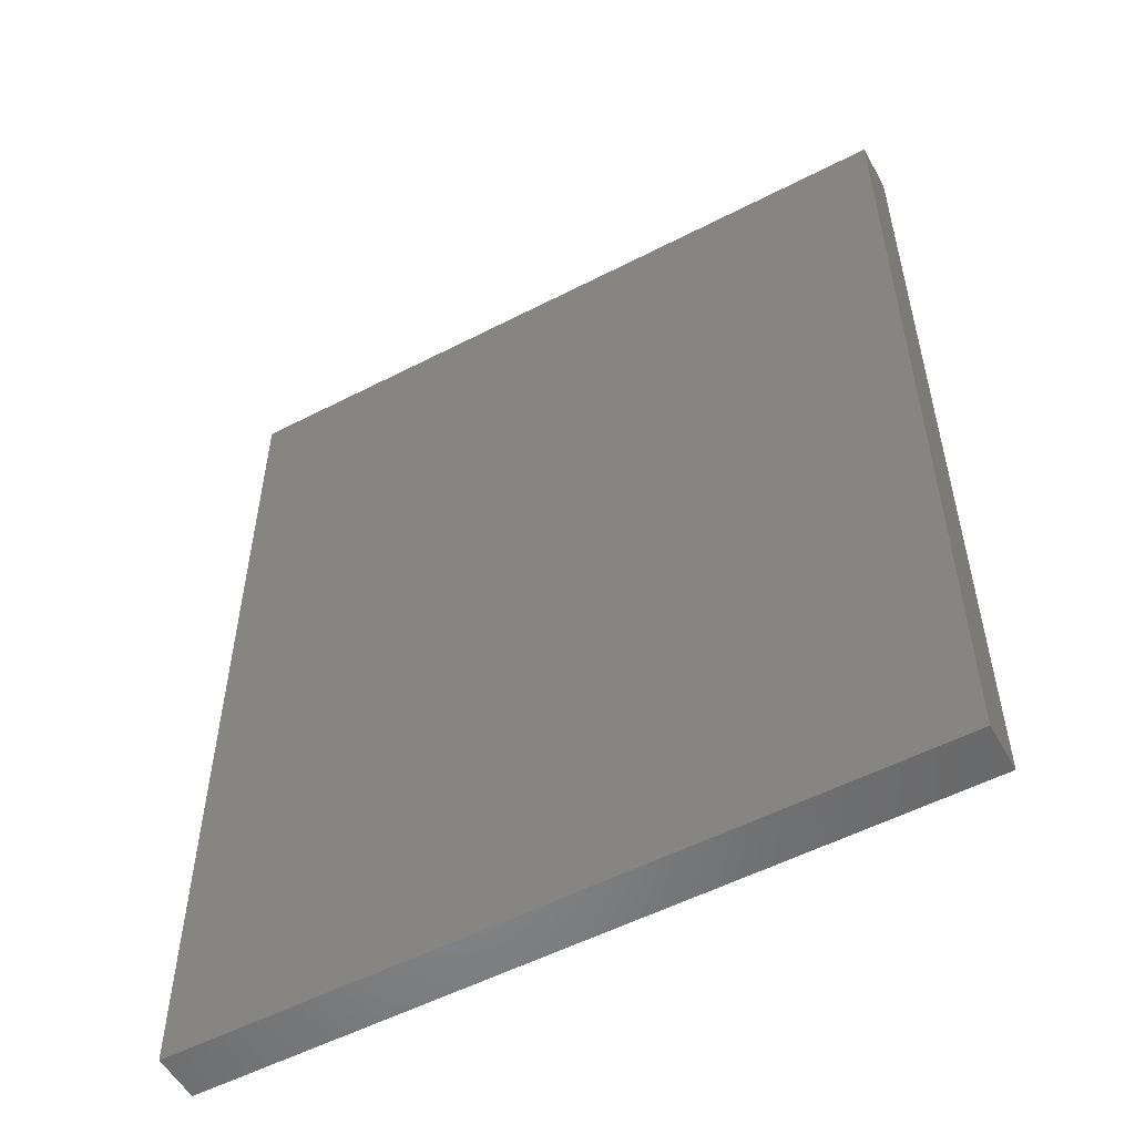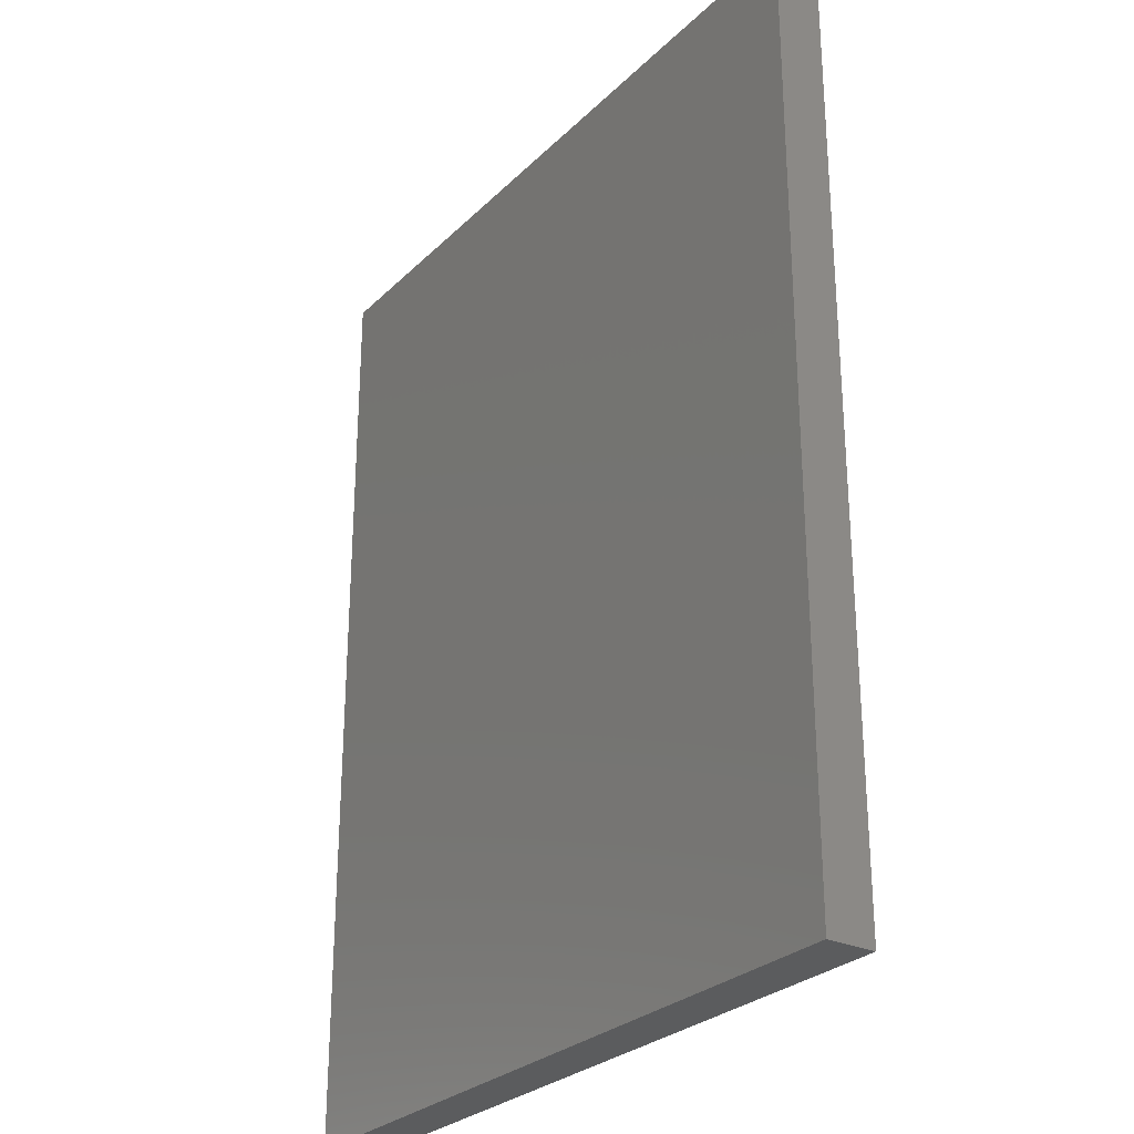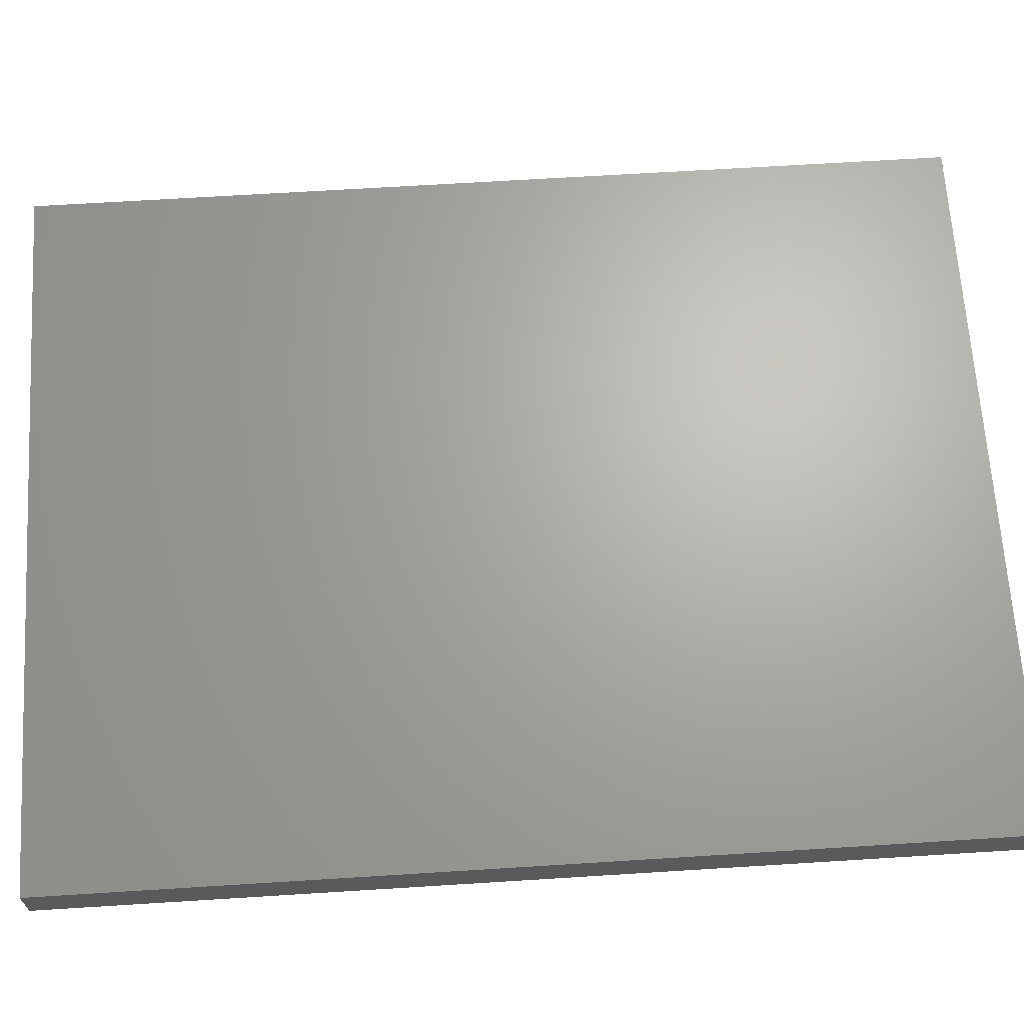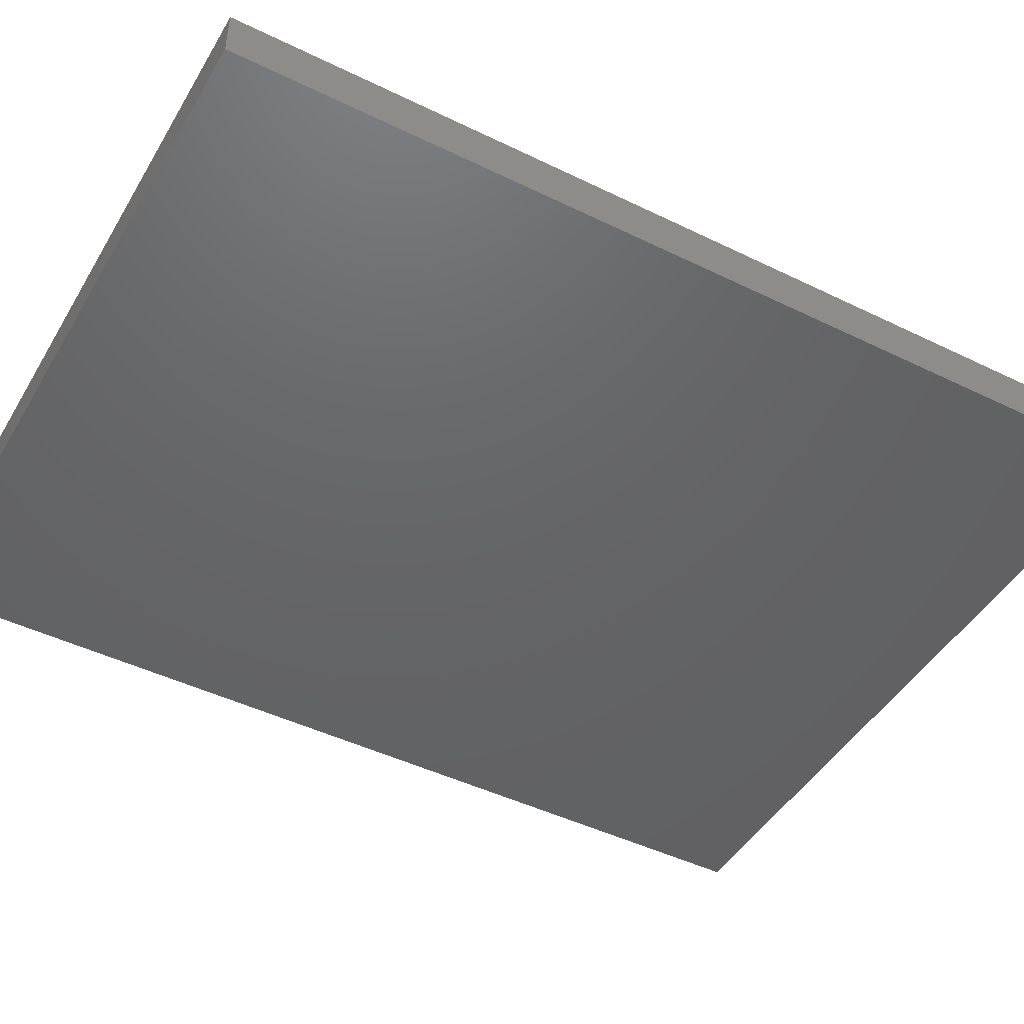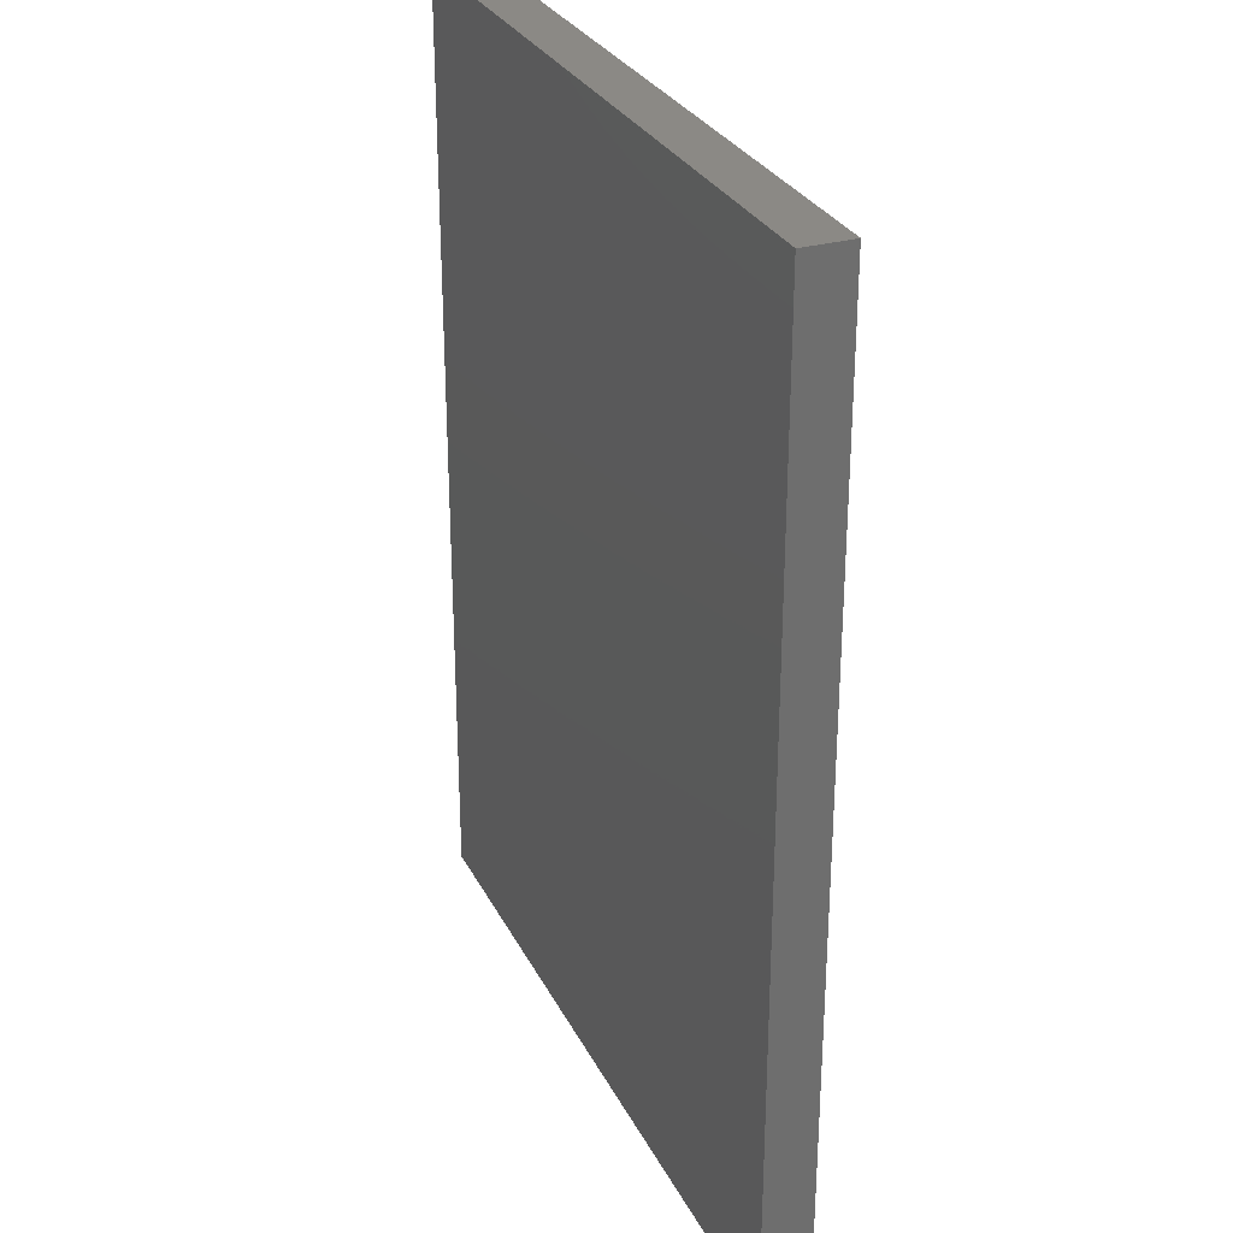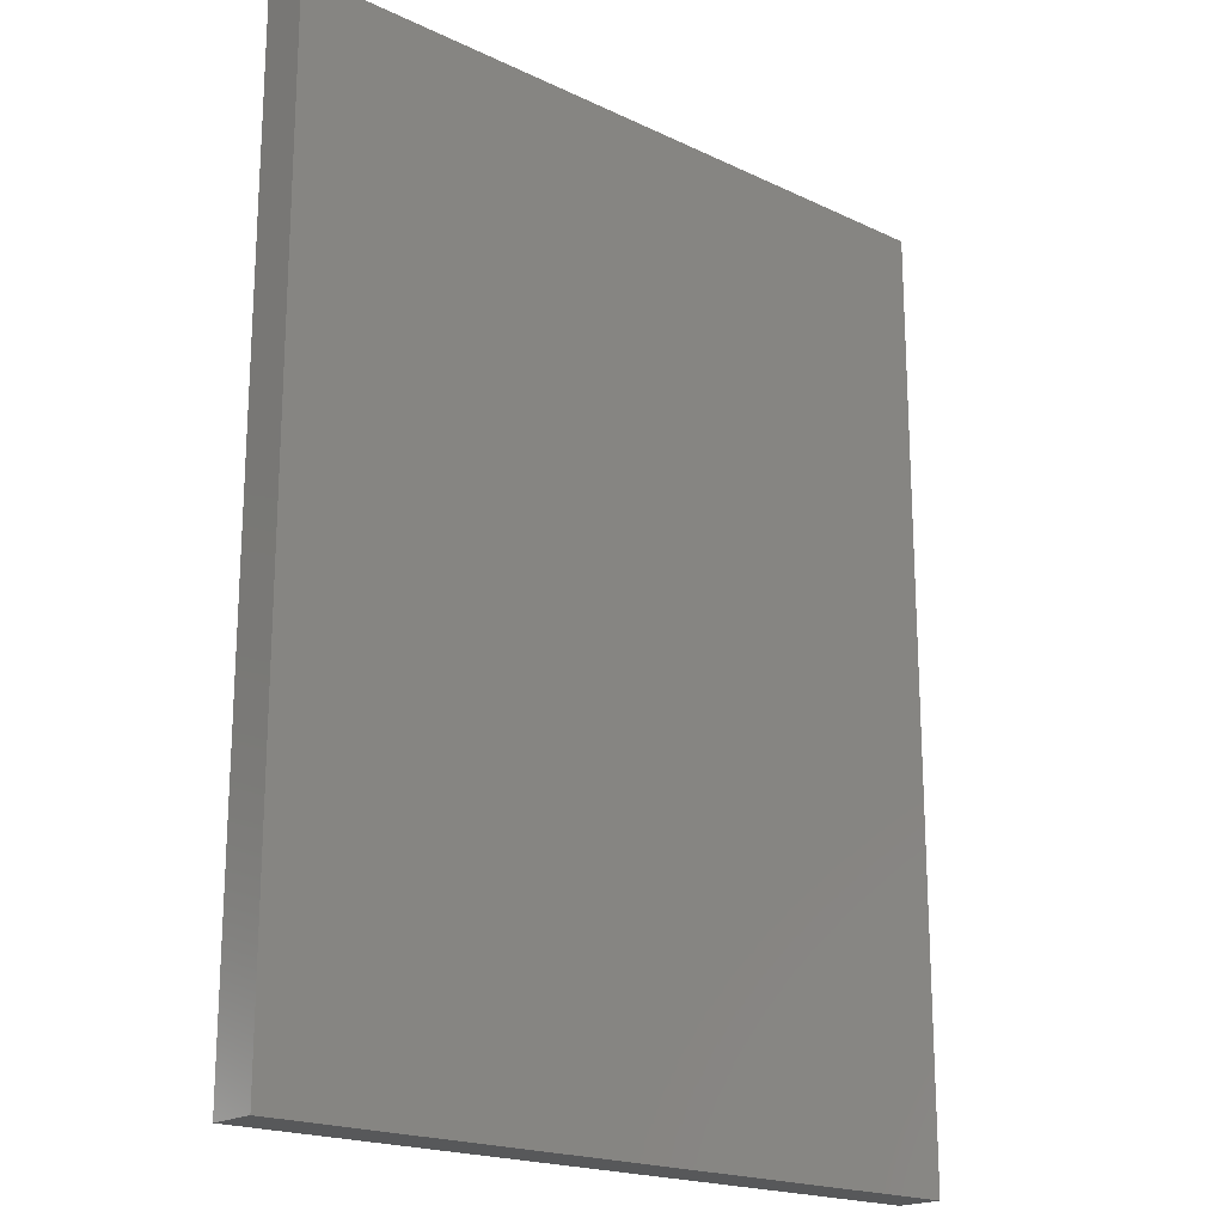
<metadata>
{"format":"stl","ext":"stl","renderer":"f3d","projection":"perspective","resolution":1024,"background":"white","views":[{"elev":-54.4,"azim":28.7,"up":"+Y"},{"elev":-27.8,"azim":-125.0,"up":"+Y"},{"elev":66.5,"azim":86.4,"up":"+Z"},{"elev":-46.0,"azim":-119.2,"up":"+Z"},{"elev":29.3,"azim":67.4,"up":"+Y"},{"elev":-19.5,"azim":-41.4,"up":"+Y"}]}
</metadata>
<code>
# stl→obj: 8 verts, 12 faces
v 2.446e+04 8563 2.105e+04
v 1.841e+04 723.4 2.105e+04
v 1.841e+04 8563 2.105e+04
v 2.446e+04 723.4 2.105e+04
v 2.446e+04 723.4 2.145e+04
v 1.841e+04 8563 2.145e+04
v 1.841e+04 723.4 2.145e+04
v 2.446e+04 8563 2.145e+04
f 1 2 3
f 2 1 4
f 5 6 7
f 6 5 8
f 6 2 7
f 2 6 3
f 3 8 1
f 8 3 6
f 1 5 4
f 5 1 8
f 5 2 4
f 2 5 7

</code>
